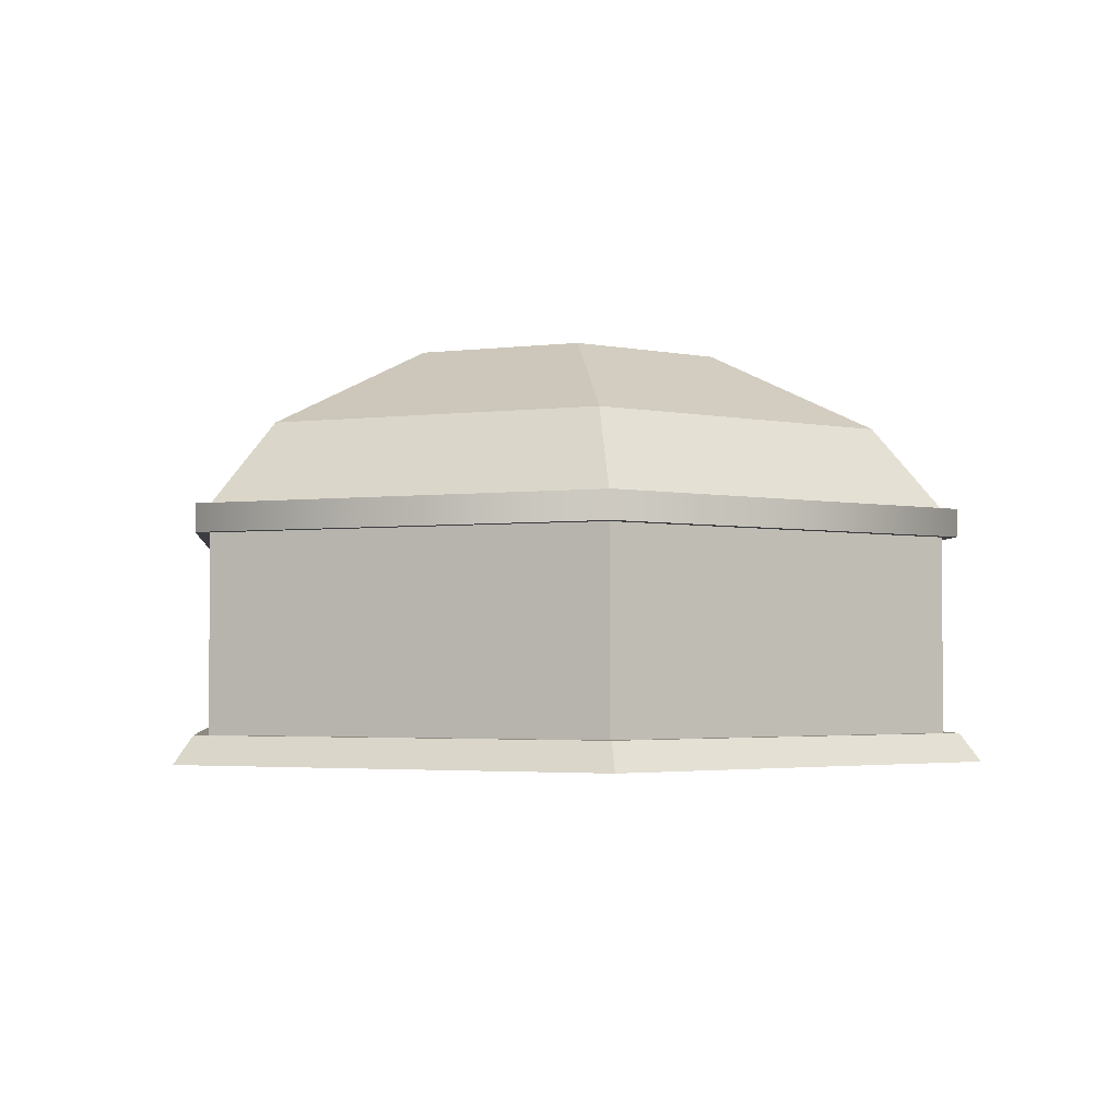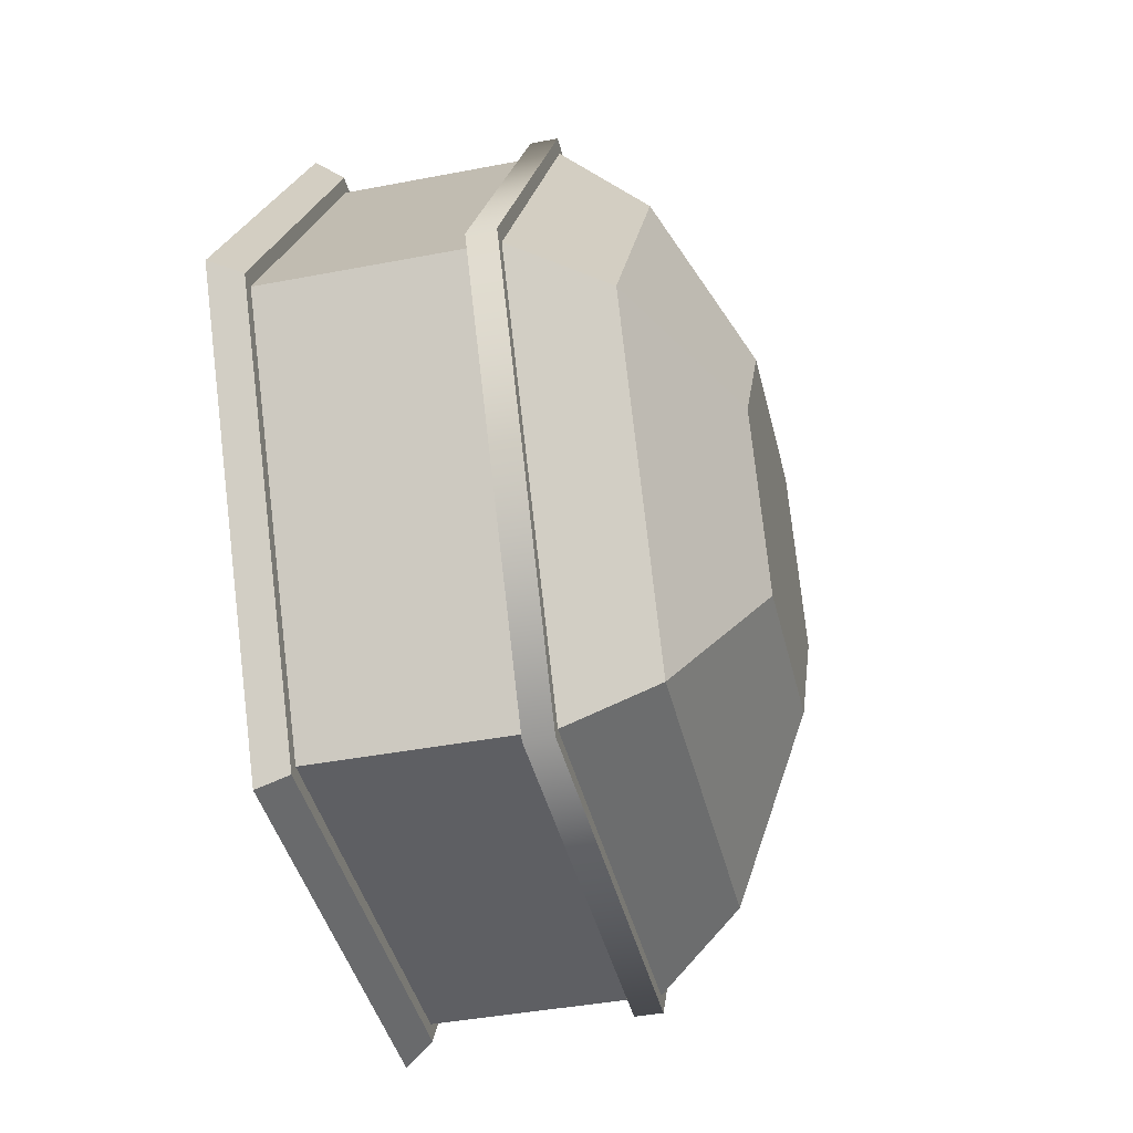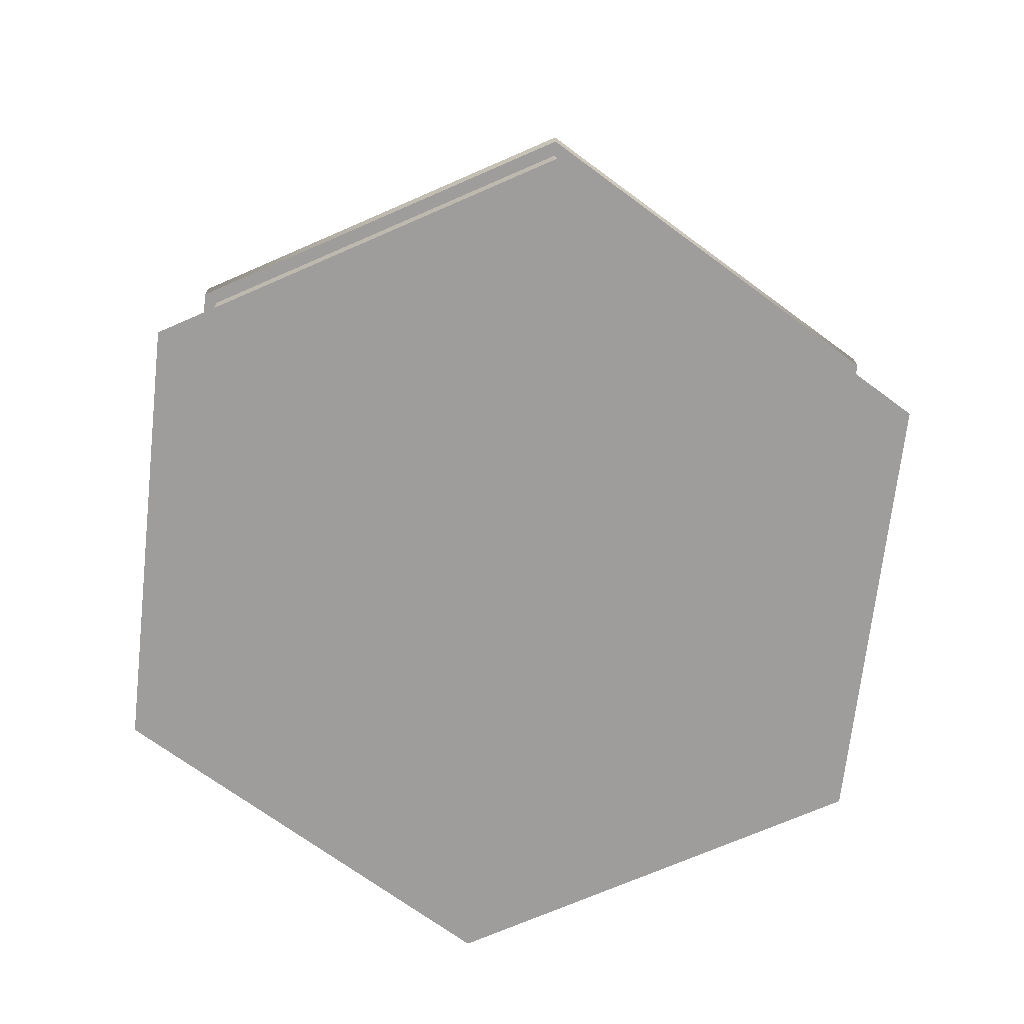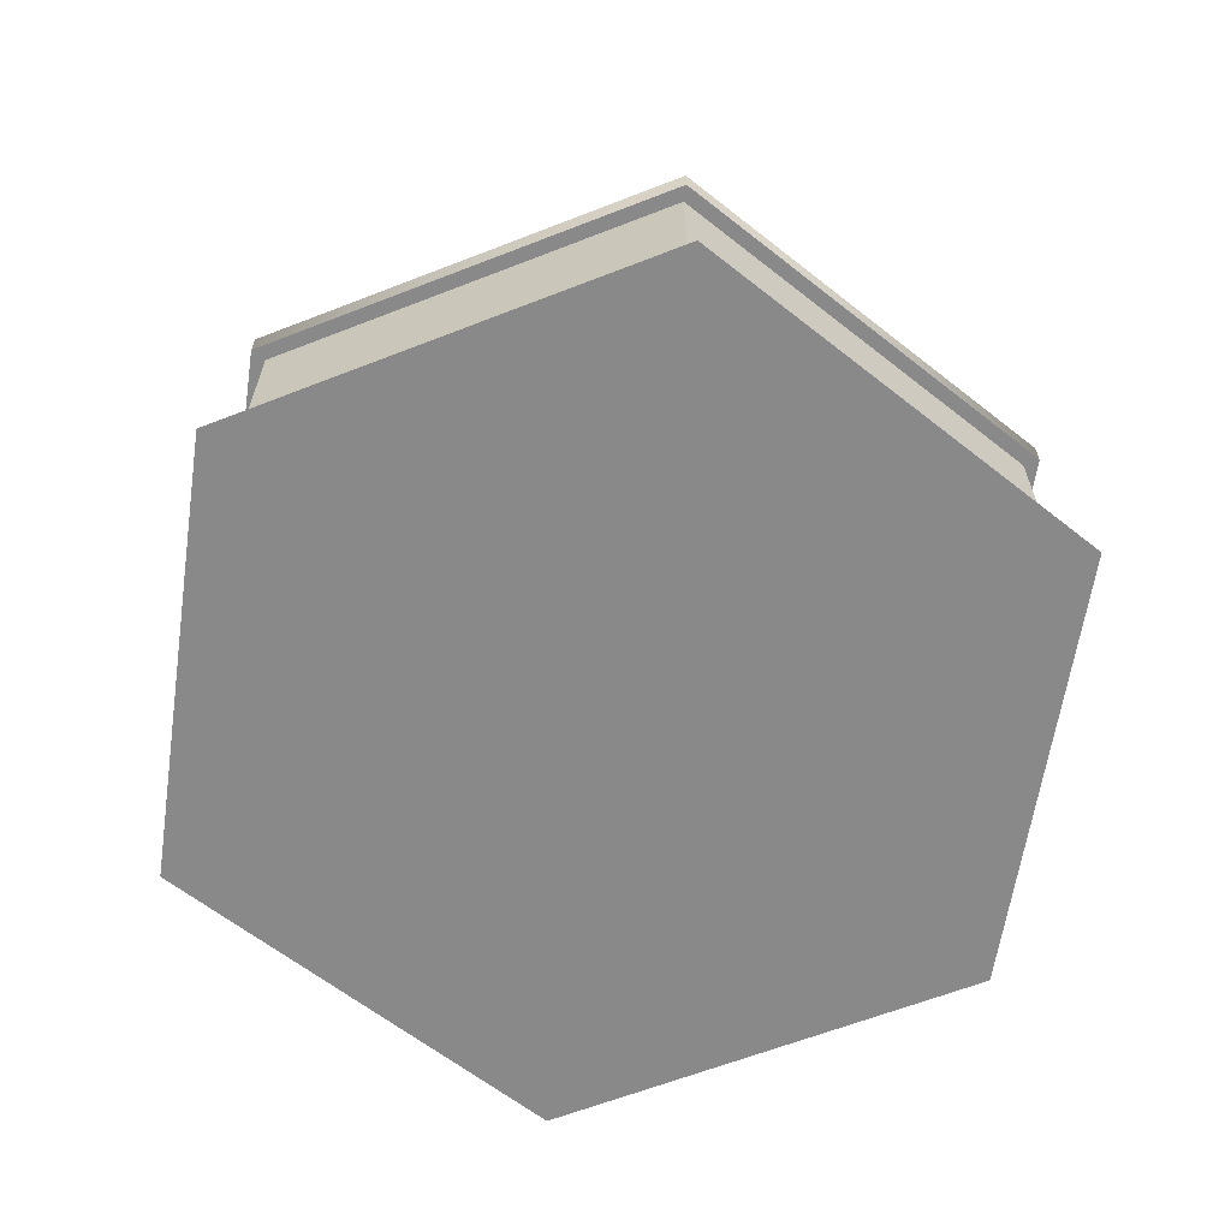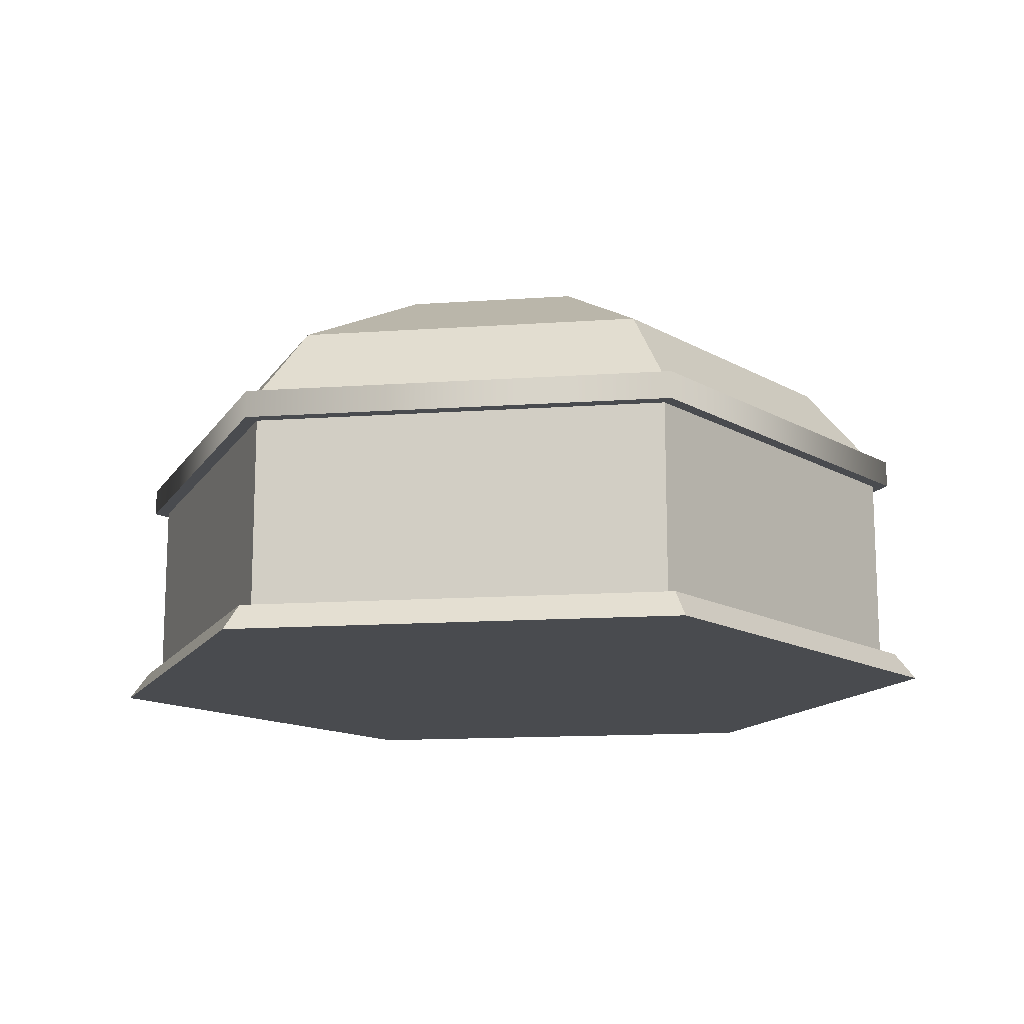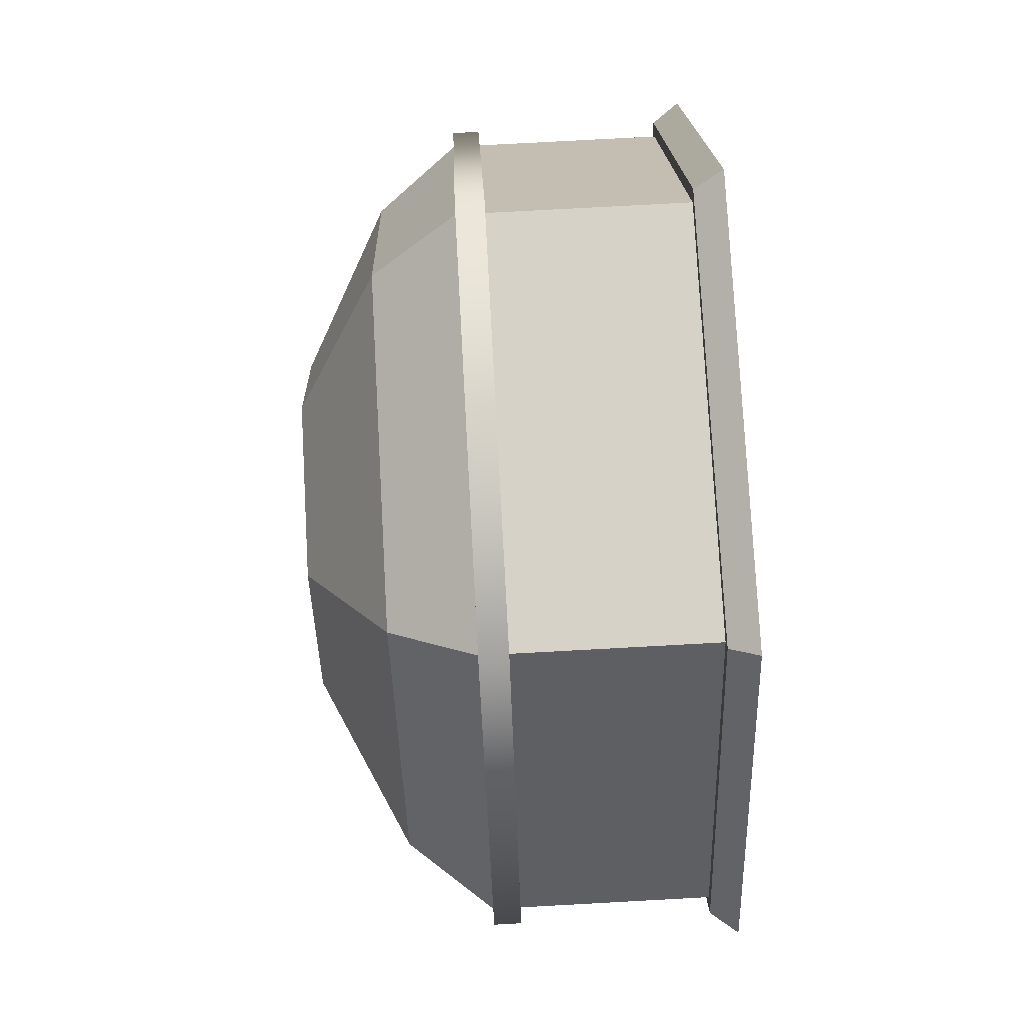
<metadata>
{"format":"obj","ext":"obj","renderer":"f3d","projection":"perspective","resolution":1024,"background":"white","views":[{"elev":-2.8,"azim":23.9,"up":"+Y"},{"elev":-41.2,"azim":103.2,"up":"+Z"},{"elev":-70.7,"azim":-96.4,"up":"+Y"},{"elev":-63.2,"azim":141.5,"up":"+Y"},{"elev":-14.2,"azim":-111.3,"up":"+Y"},{"elev":77.7,"azim":-93.1,"up":"+Z"}]}
</metadata>
<code>
o hangar_roundA
v -0.75 0.4 -1.299
v 0.75 0.2 -1.299
v -0.75 0.2 -1.299
v 0.75 0.4 -1.299
v 0.75 0.4 1.299
v 1.5 0.2 -0
v 1.5 0.4 -0
v 0.75 0.2 1.299
v -0.75 0.2 1.299
v -1.5 0.4 0
v -1.5 0.2 0
v -0.75 0.4 1.299
v -0.75 0.1 1.299
v -1.5 0.1 0
v 0 0.1 1.299
v 0.75 0.1 1.299
v 0.75 0.1 -1.299
v 1.5 0.1 -0
v -0.75 0.1 -1.299
v -0.75 0.8 -1.299
v 0.75 0.8 -1.299
v -1.5 0.8 0
v 0.75 0.8 1.299
v -0.75 0.8 1.299
v 0 0.8 1.299
v 1.5 0.8 -0
v 0.3113 1.5 -0.5391
v 0.3113 1.5 0.5391
v 0.6225 1.5 -0
v -0.3113 1.5 -0.5391
v -0.3113 1.5 0.5391
v -0.6225 1.5 0
v -0.75 0.9 1.299
v -1.373 1.05 0
v -1.5 0.9 0
v -0.6863 1.05 1.189
v 0.6863 1.05 1.189
v 0 0.9 1.299
v 0.75 0.9 1.299
v 1.5 0.9 -0
v 1.373 1.05 -0
v 0.6863 1.05 -1.189
v 0.75 0.9 -1.299
v -0.6863 1.05 -1.189
v -0.75 0.9 -1.299
v 0.7789 0.1 -1.349
v 1.558 0.1 -0
v -0.7789 0.1 -1.349
v -1.558 0.1 0
v 0.7789 0.1 1.349
v 0 0.1 1.349
v -0.7789 0.1 1.349
v -0.6225 1.2 -1.078
v 0.6225 1.2 -1.078
v 0.6225 1.2 1.078
v -0.6225 1.2 1.078
v 1.245 1.2 -0
v -1.245 1.2 0
v 0.7789 0.8 1.349
v 1.558 0.8 -0
v 0 0.8 1.349
v -0.7789 0.8 1.349
v -1.558 0.8 0
v 0.7789 0.8 -1.349
v -0.7789 0.8 -1.349
v 0 0.9 1.349
v -0.7789 0.9 1.349
v 0.7789 0.9 1.349
v 1.558 0.9 -0
v 0.7789 0.9 -1.349
v -0.7789 0.9 -1.349
v -1.558 0.9 0
v -0.3891 1.425 0.6739
v 0.3891 1.425 0.6739
v -0.7781 1.425 0
v -0.3891 1.425 -0.6739
v 0.3891 1.425 -0.6739
v 0.7781 1.425 -0
v 1.636 0 -0
v 0.8178 0 -1.416
v 0.8178 -0 1.416
v -1.636 0 0
v -0.8178 0 -1.416
v -0.8178 -0 1.416
v 0 -0 1.416
f 1 2 3
f 2 1 4
f 5 6 7
f 6 5 8
f 7 2 4
f 2 7 6
f 9 10 11
f 10 9 12
f 11 1 3
f 1 11 10
f 5 9 8
f 9 5 12
f 13 11 14
f 11 13 9
f 8 15 16
f 15 8 13
f 13 8 9
f 6 17 2
f 17 6 18
f 3 17 19
f 17 3 2
f 8 18 6
f 18 8 16
f 20 4 1
f 4 20 21
f 10 20 1
f 20 10 22
f 23 12 5
f 12 23 24
f 24 23 25
f 12 22 10
f 22 12 24
f 14 3 19
f 3 14 11
f 26 4 21
f 4 26 7
f 23 7 26
f 7 23 5
f 27 28 29
f 28 27 30
f 28 30 31
f 31 30 32
f 33 34 35
f 34 33 36
f 37 38 39
f 38 37 33
f 33 37 36
f 37 40 41
f 40 37 39
f 42 40 43
f 40 42 41
f 44 43 45
f 43 44 42
f 35 44 45
f 44 35 34
f 46 18 47
f 18 46 17
f 17 46 48
f 17 48 19
f 19 48 14
f 14 48 49
f 18 50 47
f 50 18 16
f 50 16 51
f 51 16 15
f 51 15 13
f 51 13 52
f 52 13 14
f 52 14 49
f 53 42 44
f 42 53 54
f 55 36 37
f 36 55 56
f 57 37 41
f 37 57 55
f 54 41 42
f 41 54 57
f 34 53 44
f 53 34 58
f 36 58 34
f 58 36 56
f 59 26 60
f 26 59 23
f 23 59 61
f 23 61 25
f 25 61 62
f 25 62 24
f 24 62 22
f 22 62 63
f 26 64 60
f 64 26 21
f 64 21 65
f 65 22 63
f 65 21 20
f 65 20 22
f 66 62 61
f 62 66 67
f 61 68 66
f 68 61 59
f 69 64 70
f 64 69 60
f 63 71 65
f 71 63 72
f 62 72 63
f 72 62 67
f 71 64 65
f 64 71 70
f 68 60 69
f 60 68 59
f 70 40 69
f 40 70 43
f 43 70 71
f 43 71 45
f 45 71 35
f 35 71 72
f 40 68 69
f 68 40 39
f 68 39 66
f 66 39 38
f 66 38 33
f 66 33 67
f 67 33 35
f 67 35 72
f 28 73 74
f 73 28 31
f 32 73 31
f 73 32 75
f 76 32 30
f 32 76 75
f 76 27 77
f 27 76 30
f 77 29 78
f 29 77 27
f 29 74 78
f 74 29 28
f 46 79 80
f 79 46 47
f 50 79 47
f 79 50 81
f 82 48 83
f 48 82 49
f 84 49 82
f 49 84 52
f 50 85 81
f 85 50 51
f 51 84 85
f 84 51 52
f 48 80 83
f 80 48 46
f 81 80 79
f 80 81 83
f 83 81 85
f 83 85 84
f 83 84 82
f 75 56 73
f 56 75 58
f 74 56 55
f 56 74 73
f 54 78 57
f 78 54 77
f 78 55 57
f 55 78 74
f 53 77 54
f 77 53 76
f 53 75 76
f 75 53 58

</code>
